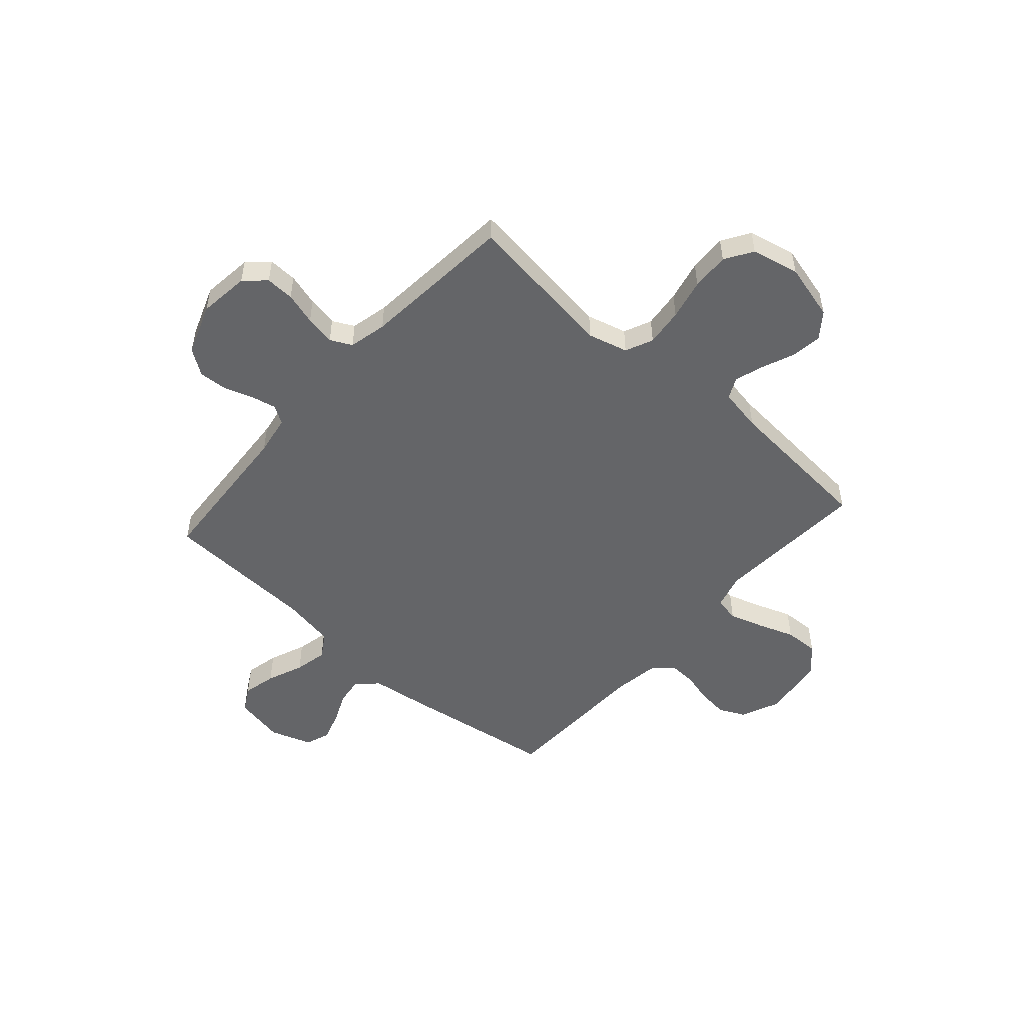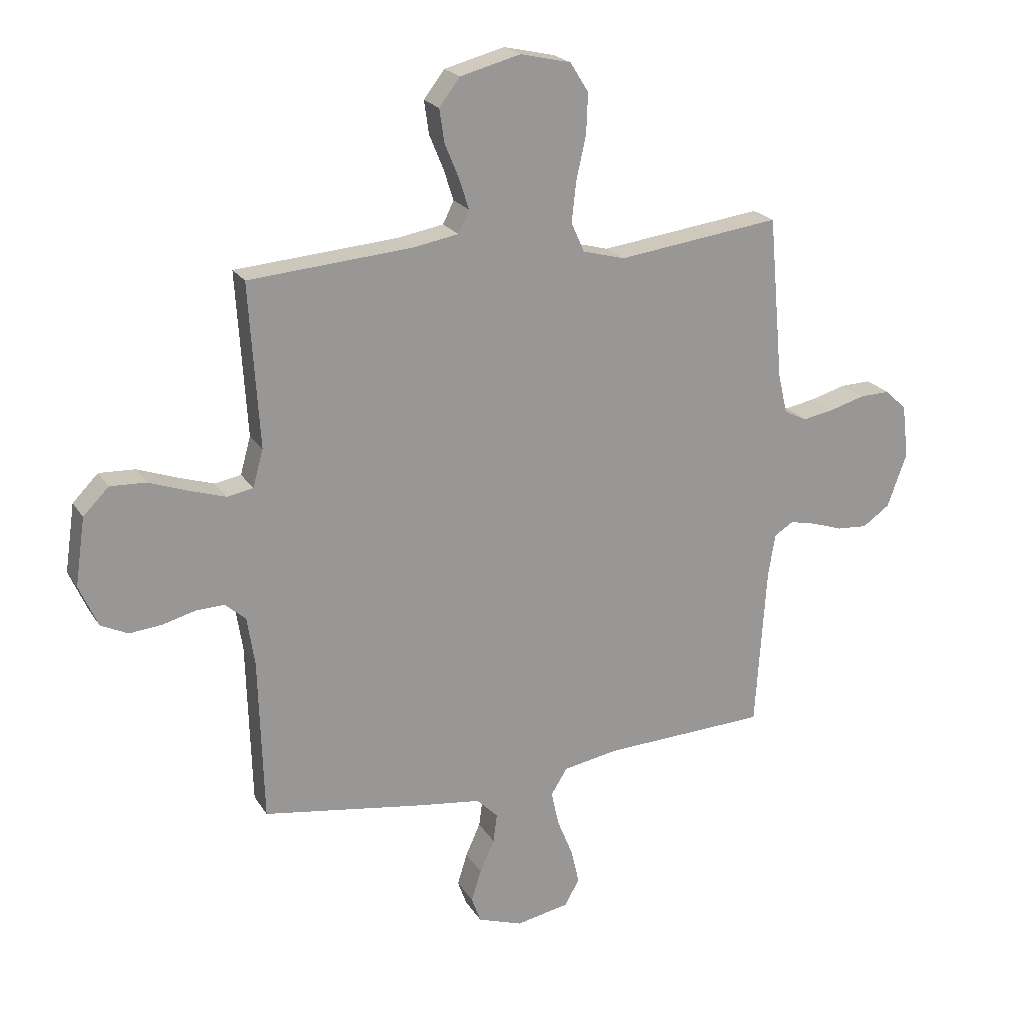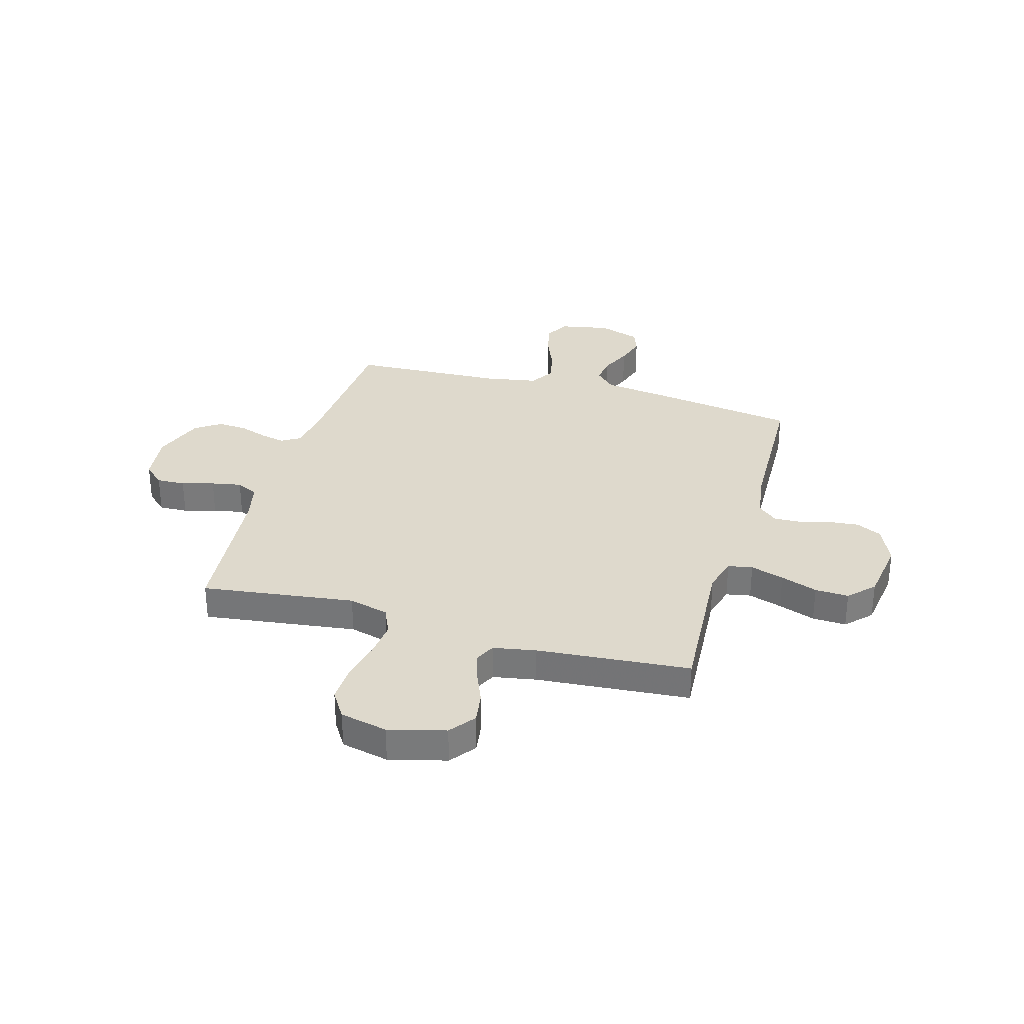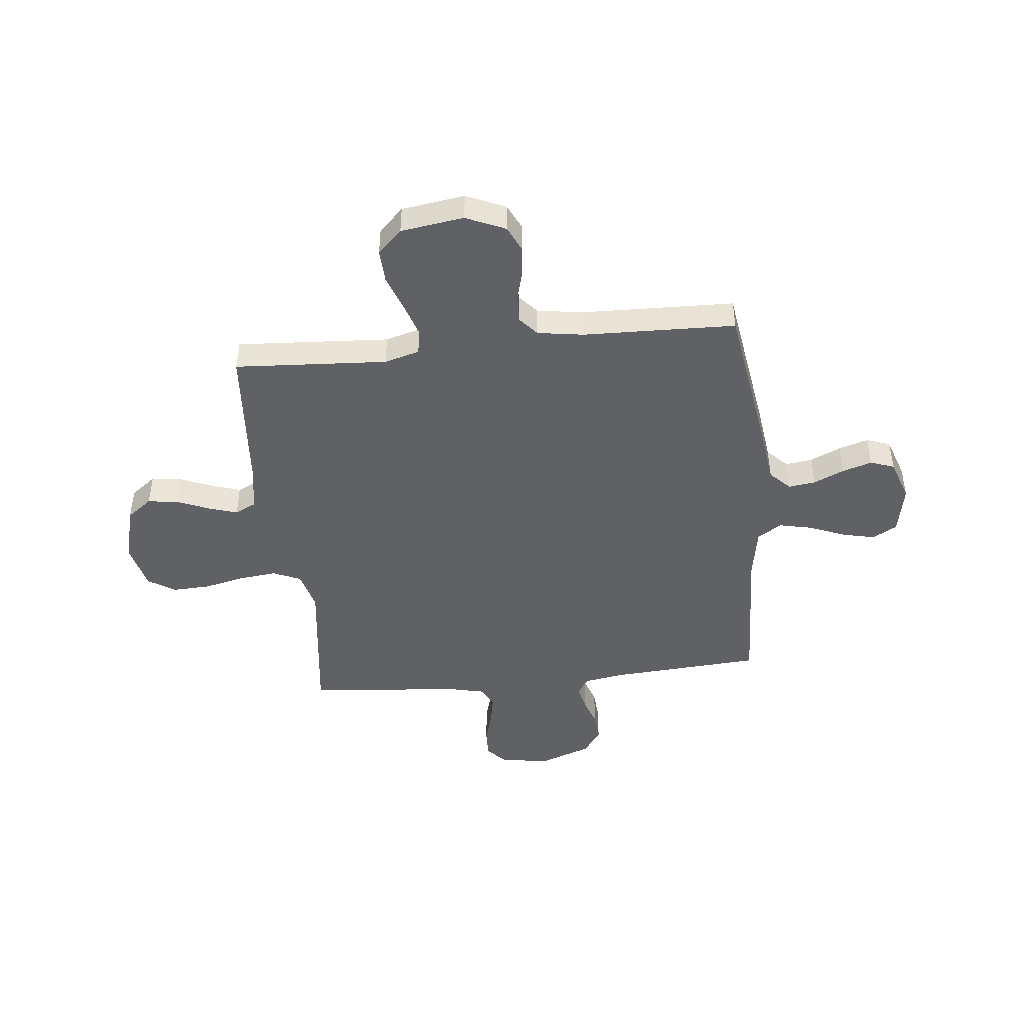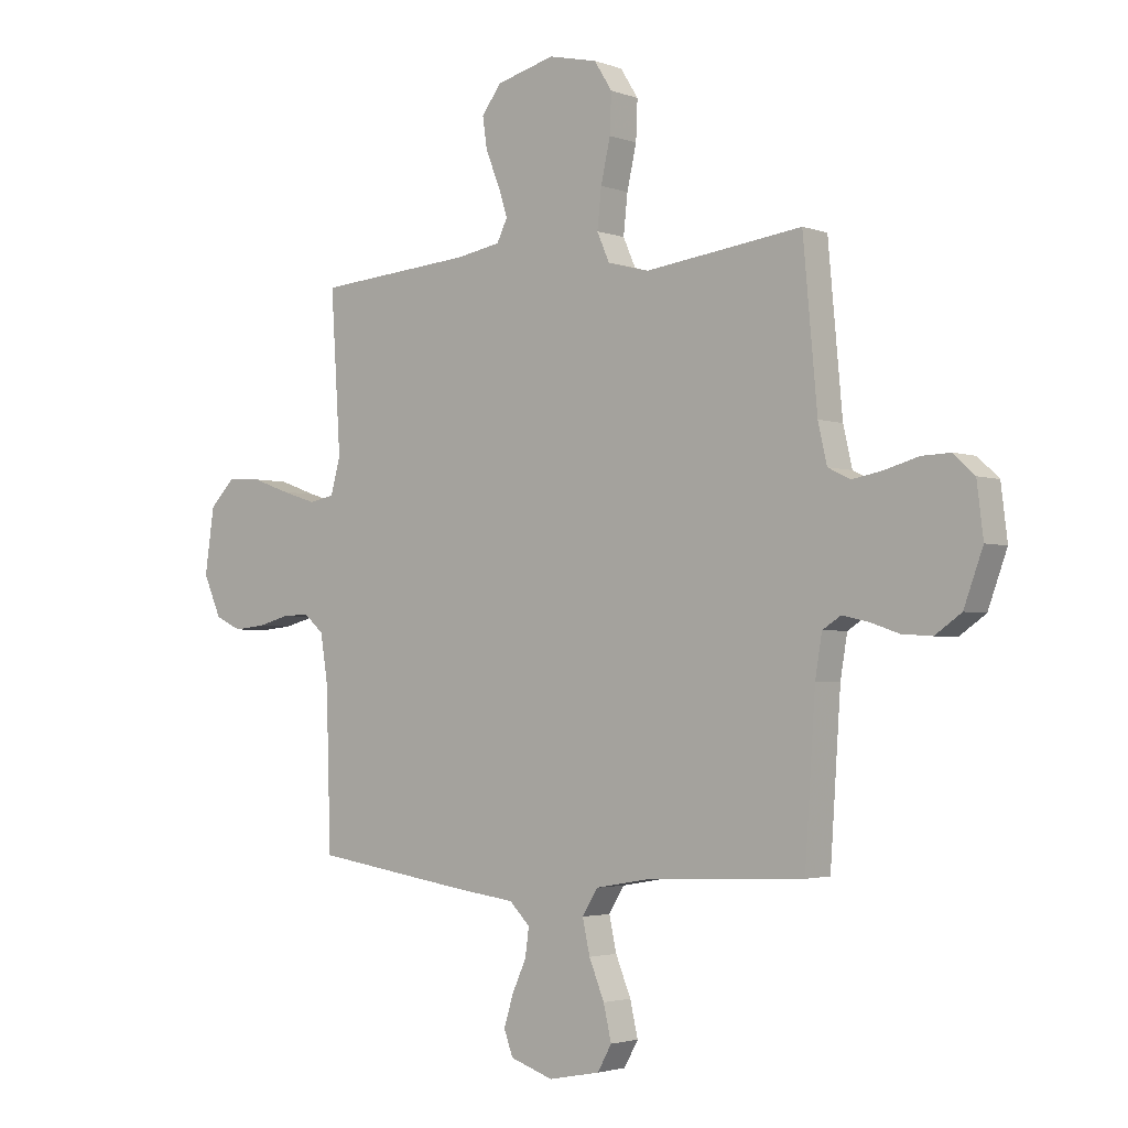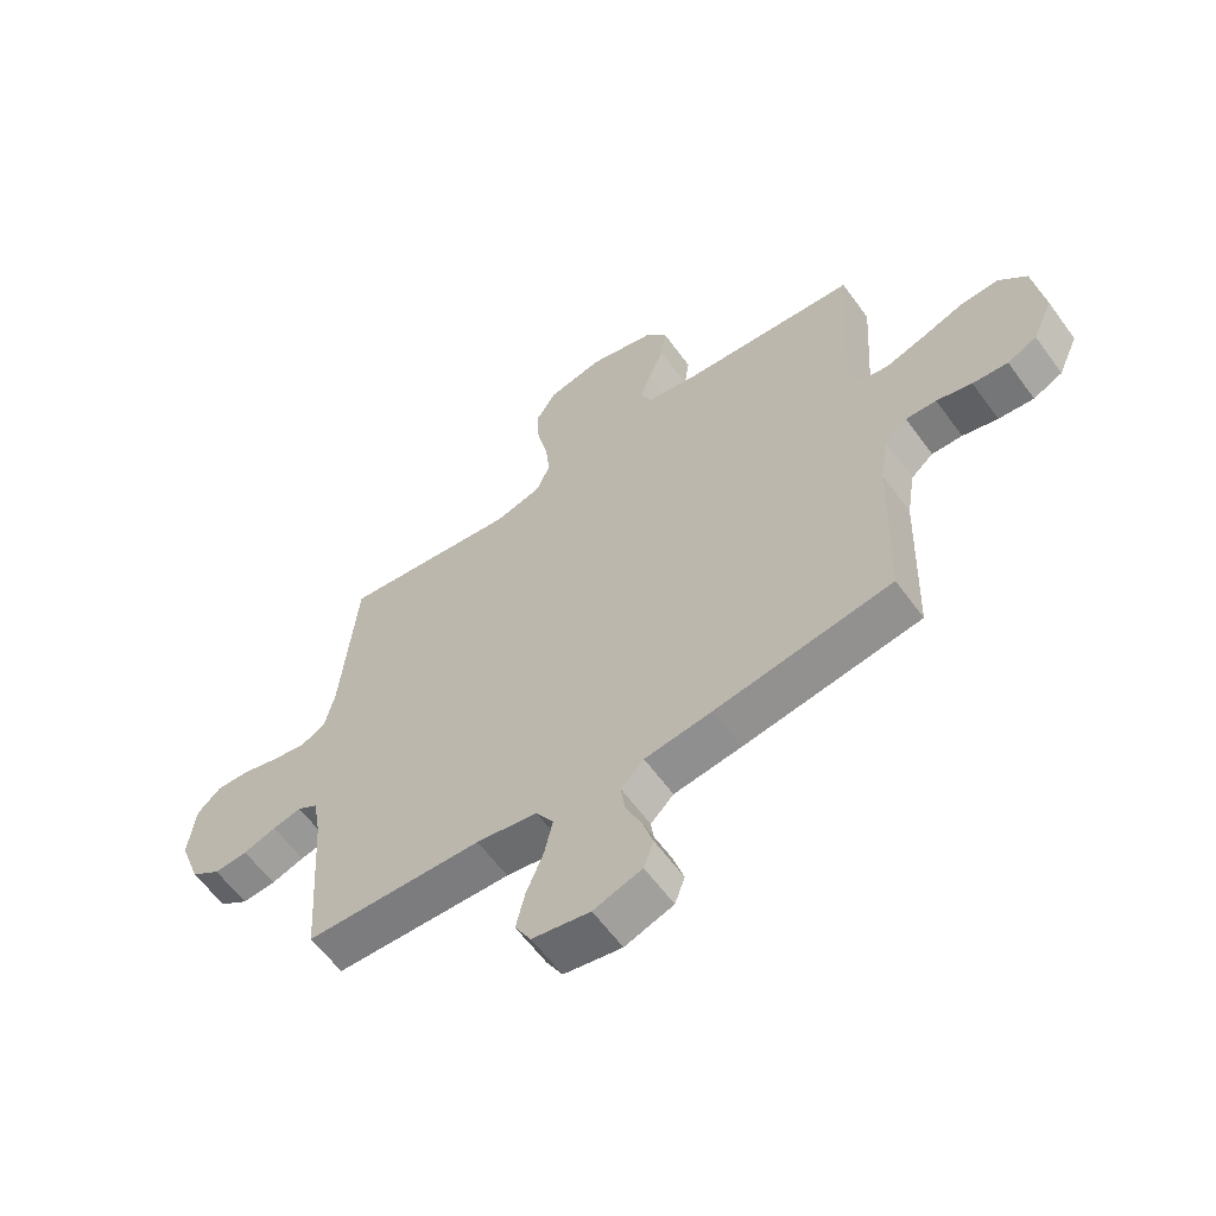
<metadata>
{"format":"obj","ext":"obj","renderer":"f3d","projection":"perspective","resolution":1024,"background":"white","views":[{"elev":-51.6,"azim":-41.5,"up":"+Y"},{"elev":21.3,"azim":156.5,"up":"+Z"},{"elev":31.9,"azim":15.9,"up":"+Y"},{"elev":-45.5,"azim":96.1,"up":"+Y"},{"elev":-2.8,"azim":-141.0,"up":"+Z"},{"elev":-60.6,"azim":35.9,"up":"+Z"}]}
</metadata>
<code>
v -0.5 0.07 0.5
v -0.2 0.07 0.461
v -0.122 0.07 0.482
v -0.098 0.07 0.536
v -0.106 0.07 0.61
v -0.124 0.07 0.69
v -0.127 0.07 0.764
v -0.093 0.07 0.818
v 0 0.07 0.839
v 0.111 0.07 0.81
v 0.149 0.07 0.76
v 0.14 0.07 0.699
v 0.114 0.07 0.636
v 0.096 0.07 0.58
v 0.116 0.07 0.539
v 0.2 0.07 0.524
v 0.5 0.07 0.5
v 0.481 0.07 0.2
v 0.5 0.07 0.131
v 0.548 0.07 0.122
v 0.614 0.07 0.143
v 0.686 0.07 0.169
v 0.752 0.07 0.172
v 0.799 0.07 0.124
v 0.817 0.07 0
v 0.783 0.07 -0.077
v 0.733 0.07 -0.101
v 0.673 0.07 -0.095
v 0.613 0.07 -0.079
v 0.561 0.07 -0.077
v 0.523 0.07 -0.11
v 0.509 0.07 -0.2
v 0.5 0.07 -0.5
v 0.2 0.07 -0.546
v 0.086 0.07 -0.561
v 0.047 0.07 -0.6
v 0.054 0.07 -0.653
v 0.081 0.07 -0.713
v 0.099 0.07 -0.771
v 0.082 0.07 -0.818
v 0 0.07 -0.846
v -0.098 0.07 -0.827
v -0.125 0.07 -0.779
v -0.11 0.07 -0.714
v -0.081 0.07 -0.643
v -0.067 0.07 -0.579
v -0.097 0.07 -0.531
v -0.2 0.07 -0.513
v -0.5 0.07 -0.5
v -0.52 0.07 -0.2
v -0.533 0.07 -0.122
v -0.568 0.07 -0.1
v -0.617 0.07 -0.111
v -0.673 0.07 -0.13
v -0.73 0.07 -0.134
v -0.78 0.07 -0.099
v -0.816 0.07 0
v -0.804 0.07 0.099
v -0.764 0.07 0.136
v -0.708 0.07 0.134
v -0.645 0.07 0.116
v -0.586 0.07 0.105
v -0.544 0.07 0.126
v -0.527 0.07 0.2
v -0.5 0 0.5
v -0.2 0 0.461
v -0.122 0 0.482
v -0.098 0 0.536
v -0.106 0 0.61
v -0.124 0 0.69
v -0.127 0 0.764
v -0.093 0 0.818
v 0 0 0.839
v 0.111 0 0.81
v 0.149 0 0.76
v 0.14 0 0.699
v 0.114 0 0.636
v 0.096 0 0.58
v 0.116 0 0.539
v 0.2 0 0.524
v 0.5 0 0.5
v 0.481 0 0.2
v 0.5 0 0.131
v 0.548 0 0.122
v 0.614 0 0.143
v 0.686 0 0.169
v 0.752 0 0.172
v 0.799 0 0.124
v 0.817 0 0
v 0.783 0 -0.077
v 0.733 0 -0.101
v 0.673 0 -0.095
v 0.613 0 -0.079
v 0.561 0 -0.077
v 0.523 0 -0.11
v 0.509 0 -0.2
v 0.5 0 -0.5
v 0.2 0 -0.546
v 0.086 0 -0.561
v 0.047 0 -0.6
v 0.054 0 -0.653
v 0.081 0 -0.713
v 0.099 0 -0.771
v 0.082 0 -0.818
v 0 0 -0.846
v -0.098 0 -0.827
v -0.125 0 -0.779
v -0.11 0 -0.714
v -0.081 0 -0.643
v -0.067 0 -0.579
v -0.097 0 -0.531
v -0.2 0 -0.513
v -0.5 0 -0.5
v -0.52 0 -0.2
v -0.533 0 -0.122
v -0.568 0 -0.1
v -0.617 0 -0.111
v -0.673 0 -0.13
v -0.73 0 -0.134
v -0.78 0 -0.099
v -0.816 0 0
v -0.804 0 0.099
v -0.764 0 0.136
v -0.708 0 0.134
v -0.645 0 0.116
v -0.586 0 0.105
v -0.544 0 0.126
v -0.527 0 0.2
f 58 59 60 61
f 58 61 62
f 57 58 62
f 56 57 62
f 53 54 55 56
f 52 53 56 62
f 51 52 62 63
f 48 49 50
f 47 48 50 51
f 42 43 44 45
f 42 45 46
f 41 42 46
f 40 41 46
f 37 38 39 40
f 37 40 46
f 36 37 46 47
f 32 33 34 35
f 31 32 35
f 31 35 36 47
f 26 27 28 29
f 26 29 30
f 25 26 30
f 24 25 30
f 21 22 23 24
f 20 21 24 30
f 19 20 30 31
f 16 17 18
f 15 16 18 19
f 10 11 12 13
f 10 13 14
f 9 10 14
f 8 9 14
f 5 6 7 8
f 4 5 8 14
f 3 4 14 15
f 64 1 2
f 47 51 63 64
f 19 31 47 64
f 15 19 64
f 2 3 15 64
f 125 124 123 122
f 126 125 122
f 126 122 121
f 126 121 120
f 120 119 118 117
f 126 120 117 116
f 127 126 116 115
f 114 113 112
f 115 114 112 111
f 109 108 107 106
f 110 109 106
f 110 106 105
f 110 105 104
f 104 103 102 101
f 110 104 101
f 111 110 101 100
f 99 98 97 96
f 99 96 95
f 111 100 99 95
f 93 92 91 90
f 94 93 90
f 94 90 89
f 94 89 88
f 88 87 86 85
f 94 88 85 84
f 95 94 84 83
f 82 81 80
f 83 82 80 79
f 77 76 75 74
f 78 77 74
f 78 74 73
f 78 73 72
f 72 71 70 69
f 78 72 69 68
f 79 78 68 67
f 66 65 128
f 128 127 115 111
f 128 111 95 83
f 128 83 79
f 128 79 67 66
f 1 65 66 2
f 2 66 67 3
f 3 67 68 4
f 4 68 69 5
f 5 69 70 6
f 6 70 71 7
f 7 71 72 8
f 8 72 73 9
f 9 73 74 10
f 10 74 75 11
f 11 75 76 12
f 12 76 77 13
f 13 77 78 14
f 14 78 79 15
f 15 79 80 16
f 16 80 81 17
f 17 81 82 18
f 18 82 83 19
f 19 83 84 20
f 20 84 85 21
f 21 85 86 22
f 22 86 87 23
f 23 87 88 24
f 24 88 89 25
f 25 89 90 26
f 26 90 91 27
f 27 91 92 28
f 28 92 93 29
f 29 93 94 30
f 30 94 95 31
f 31 95 96 32
f 32 96 97 33
f 33 97 98 34
f 34 98 99 35
f 35 99 100 36
f 36 100 101 37
f 37 101 102 38
f 38 102 103 39
f 39 103 104 40
f 40 104 105 41
f 41 105 106 42
f 42 106 107 43
f 43 107 108 44
f 44 108 109 45
f 45 109 110 46
f 46 110 111 47
f 47 111 112 48
f 48 112 113 49
f 49 113 114 50
f 50 114 115 51
f 51 115 116 52
f 52 116 117 53
f 53 117 118 54
f 54 118 119 55
f 55 119 120 56
f 56 120 121 57
f 57 121 122 58
f 58 122 123 59
f 59 123 124 60
f 60 124 125 61
f 61 125 126 62
f 62 126 127 63
f 63 127 128 64
f 64 128 65 1

</code>
